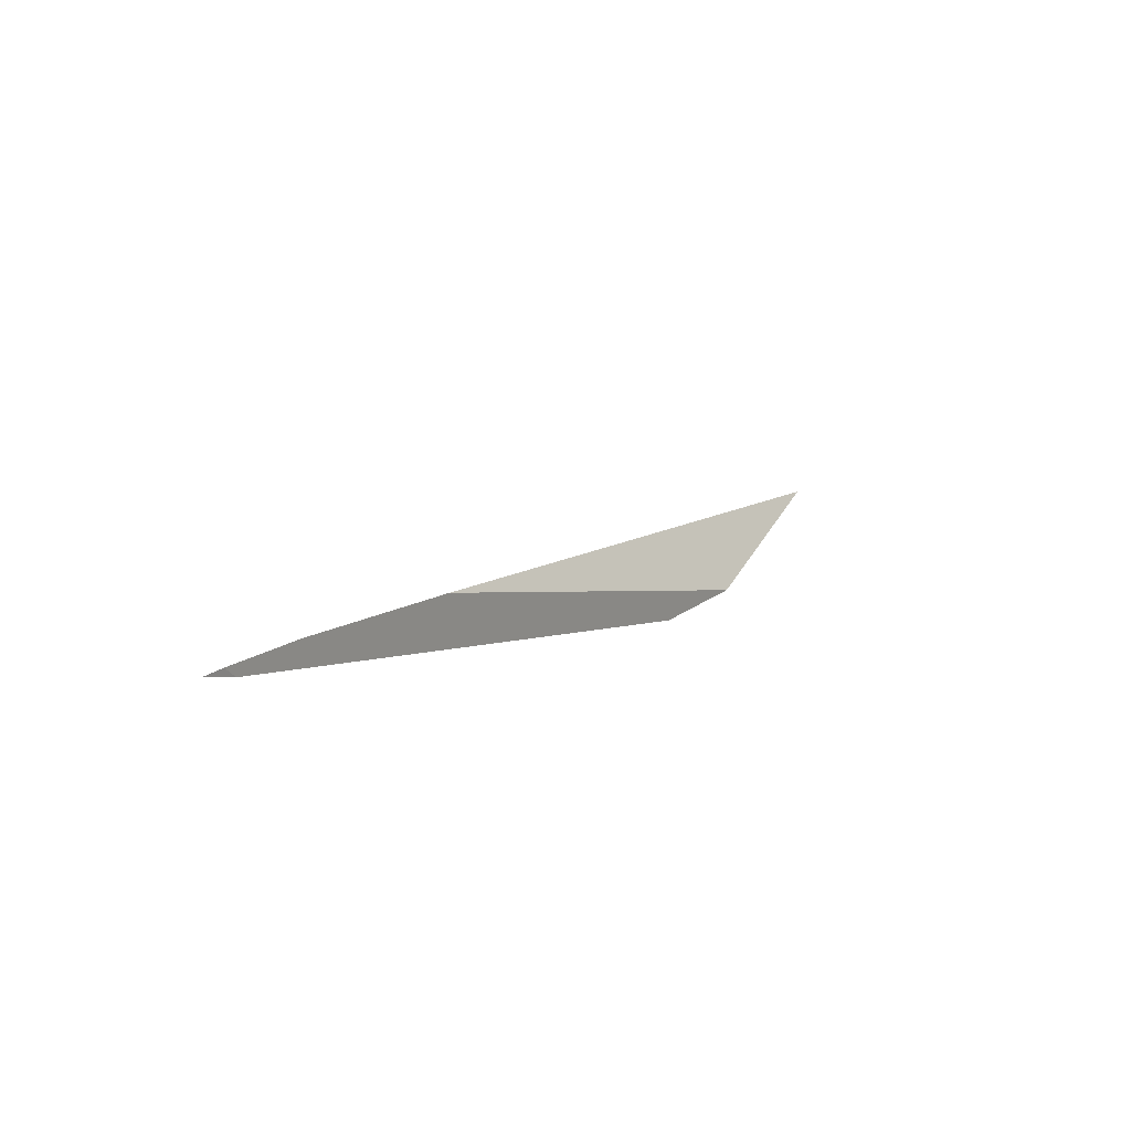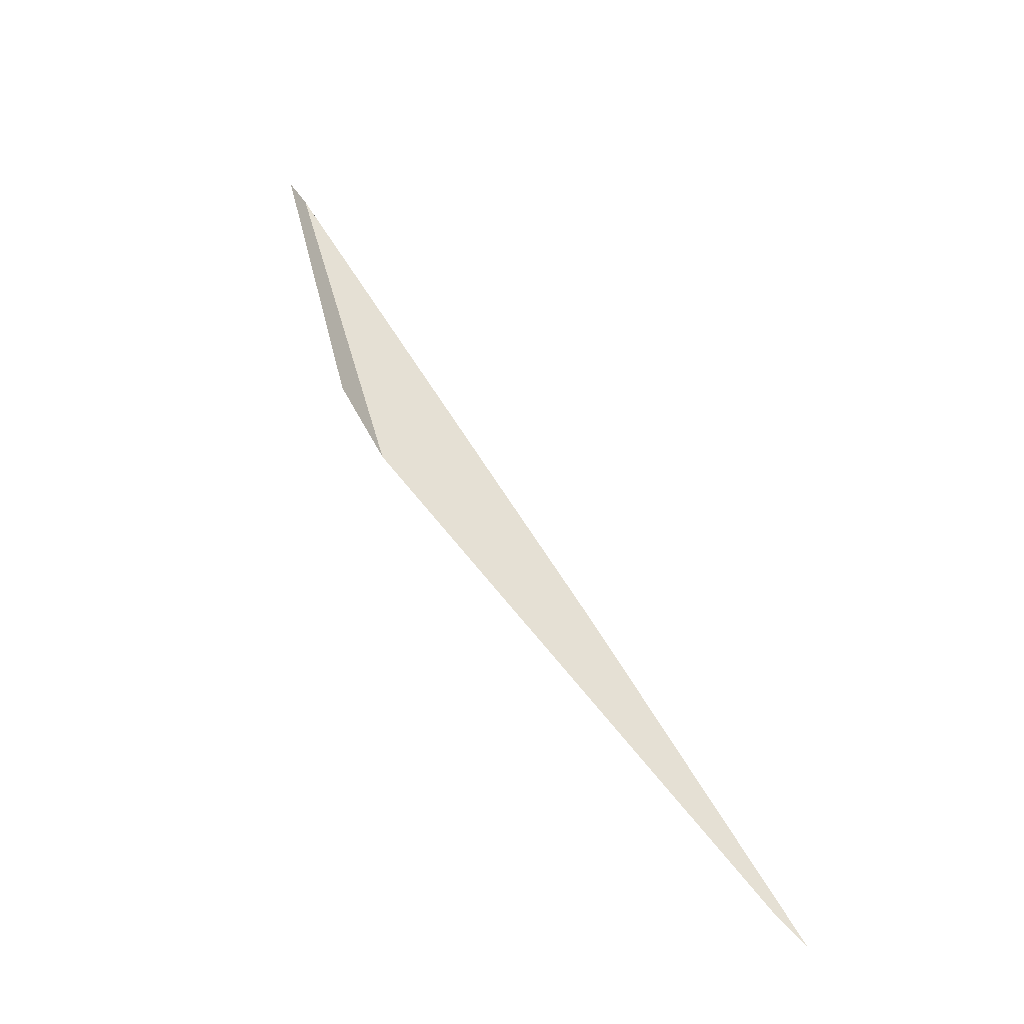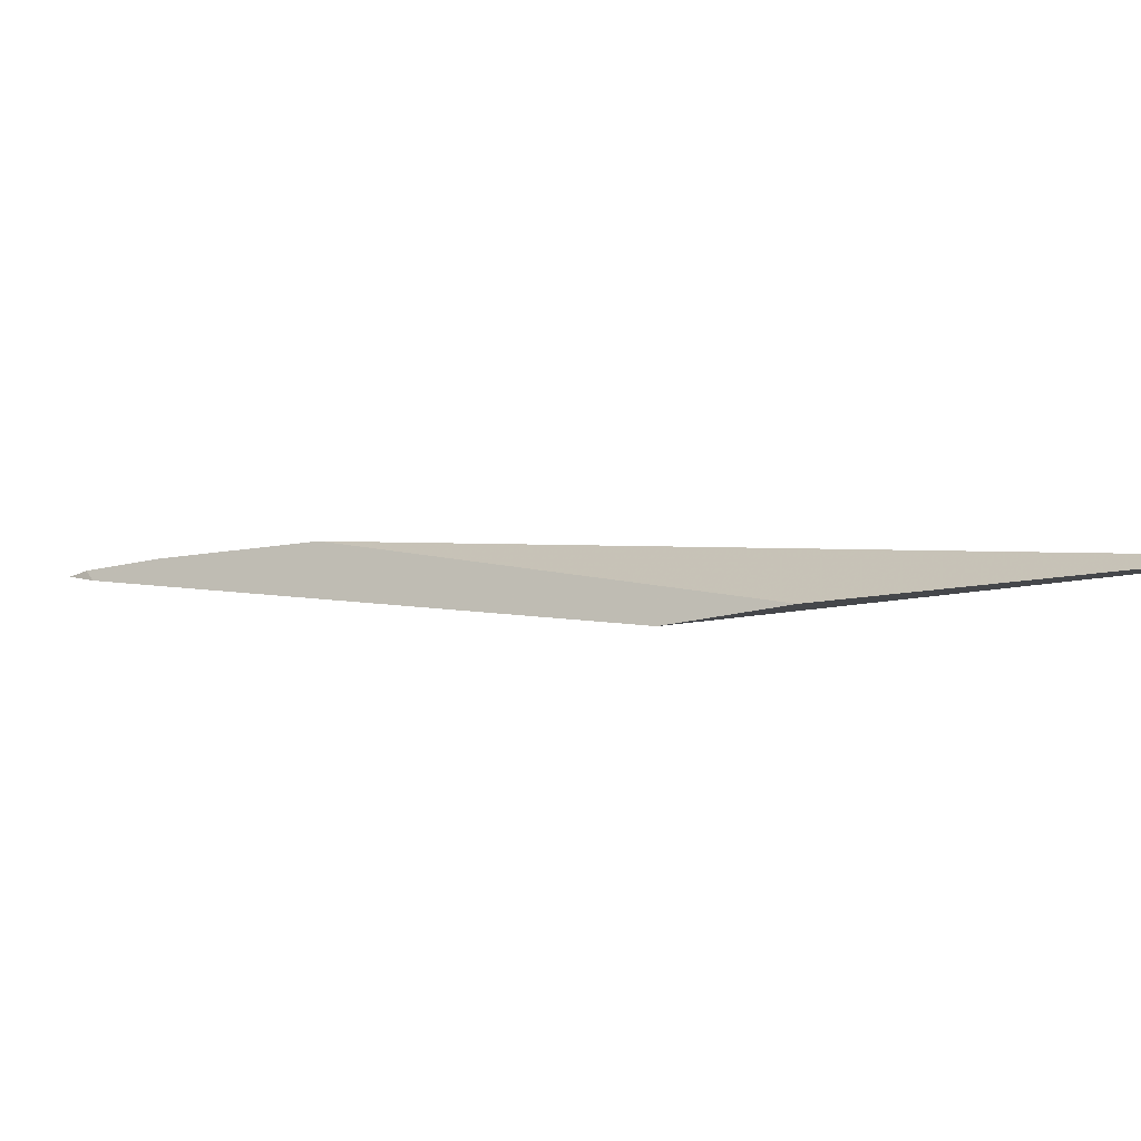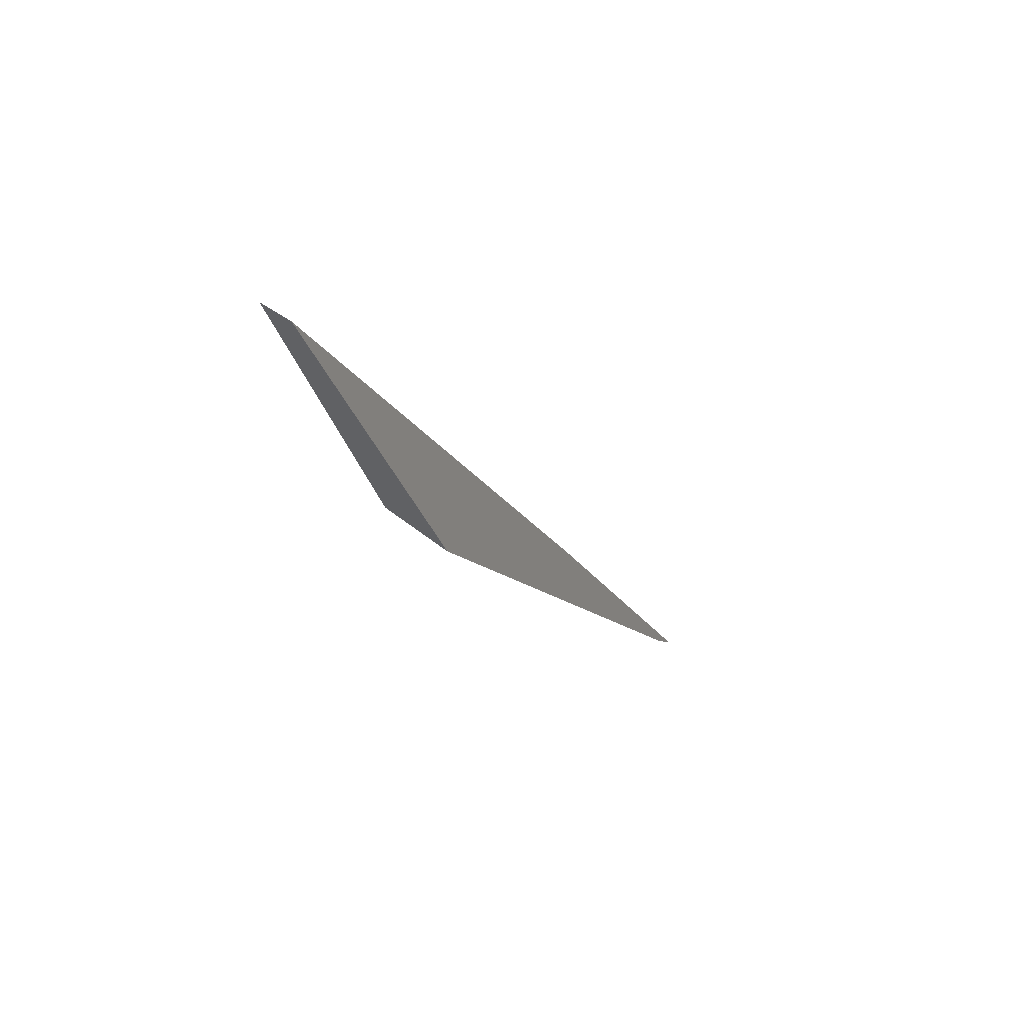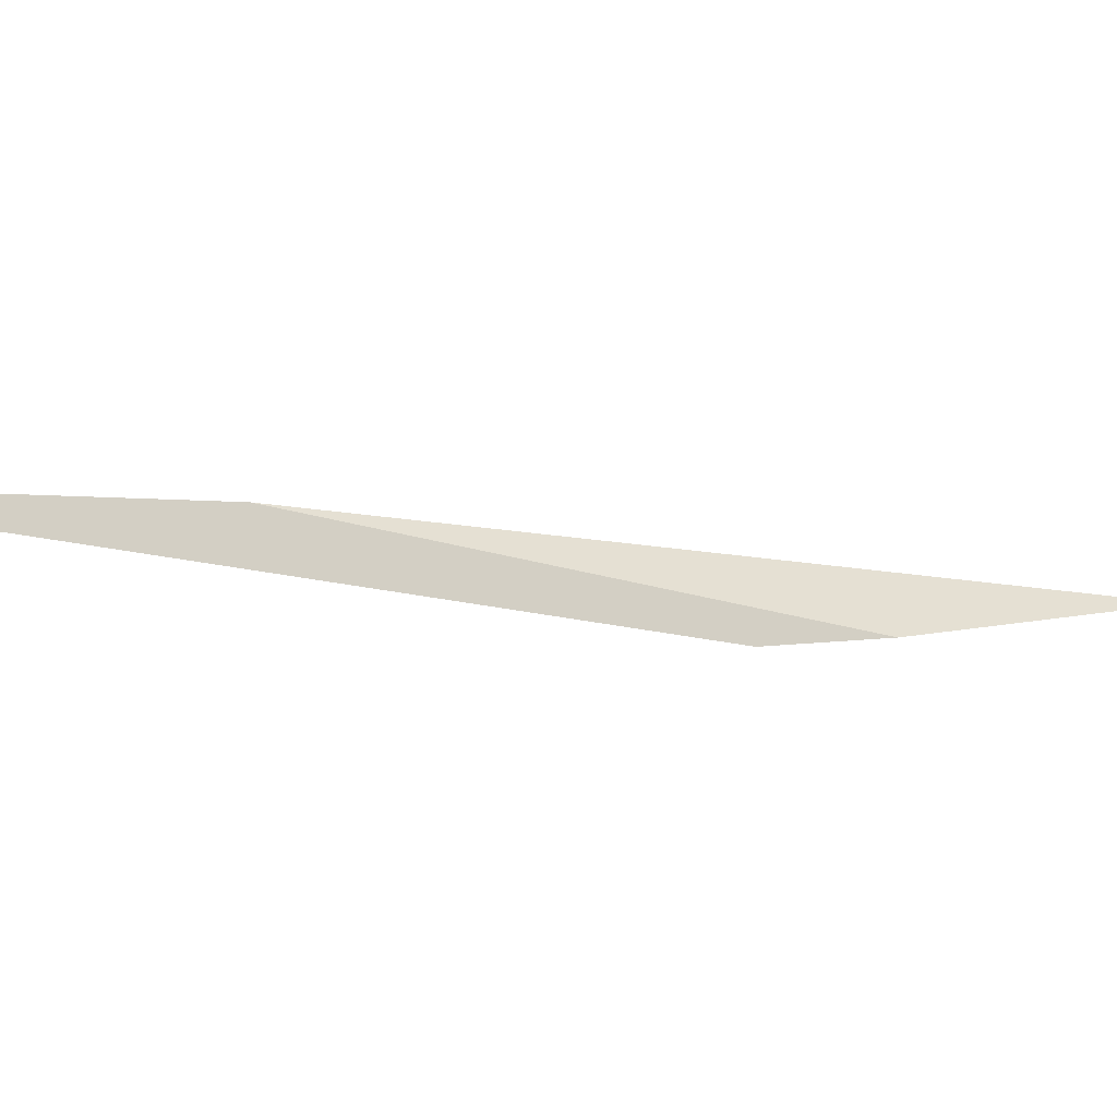
<metadata>
{"format":"obj","ext":"obj","renderer":"f3d","projection":"perspective","resolution":1024,"background":"white","views":[{"elev":-62.8,"azim":162.9,"up":"+Z"},{"elev":-19.6,"azim":41.6,"up":"+Z"},{"elev":-11.0,"azim":-83.0,"up":"+Y"},{"elev":45.2,"azim":-36.8,"up":"+Z"},{"elev":5.9,"azim":-145.2,"up":"+Y"}]}
</metadata>
<code>
o WoodenBrokenPlanks_457
v 356.3 6.127 -38.81
v 349.8 4.109 -27.73
v 359.4 6.115 -43.17
v 358.7 6.209 -42.31
v 332.9 0.4052 -1.294
v 351 5.565 -31.37
v 331.7 0.4235 0.2625
v 336.5 0.2116 -13.35
v 339.6 0.152 -17.97
v 358.2 5.713 -41.91
f 1 2 3 4
f 1 6 5 2
f 5 6 7
f 8 9 5 7
f 1 4 10 9
f 1 9 8 6
f 6 8 7
f 9 10 3 2
f 9 2 5
f 3 10 4

</code>
